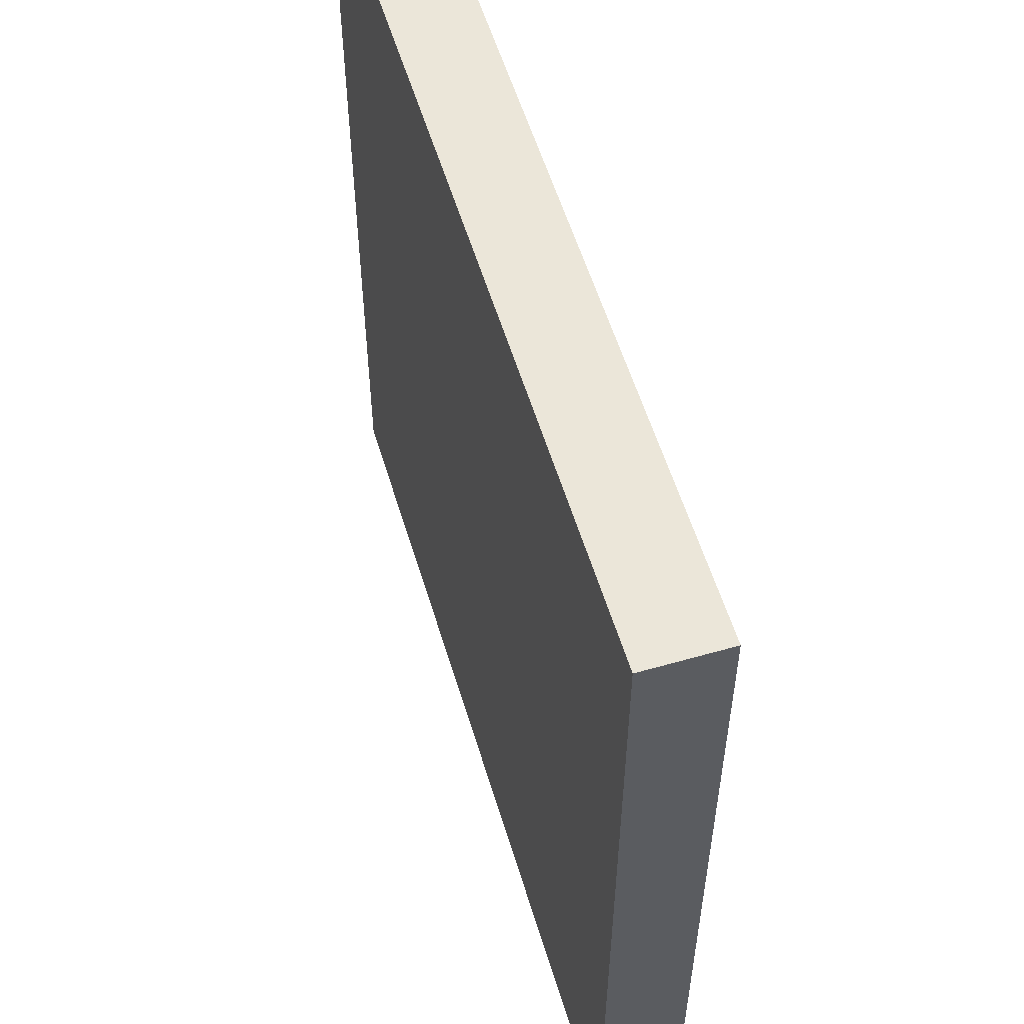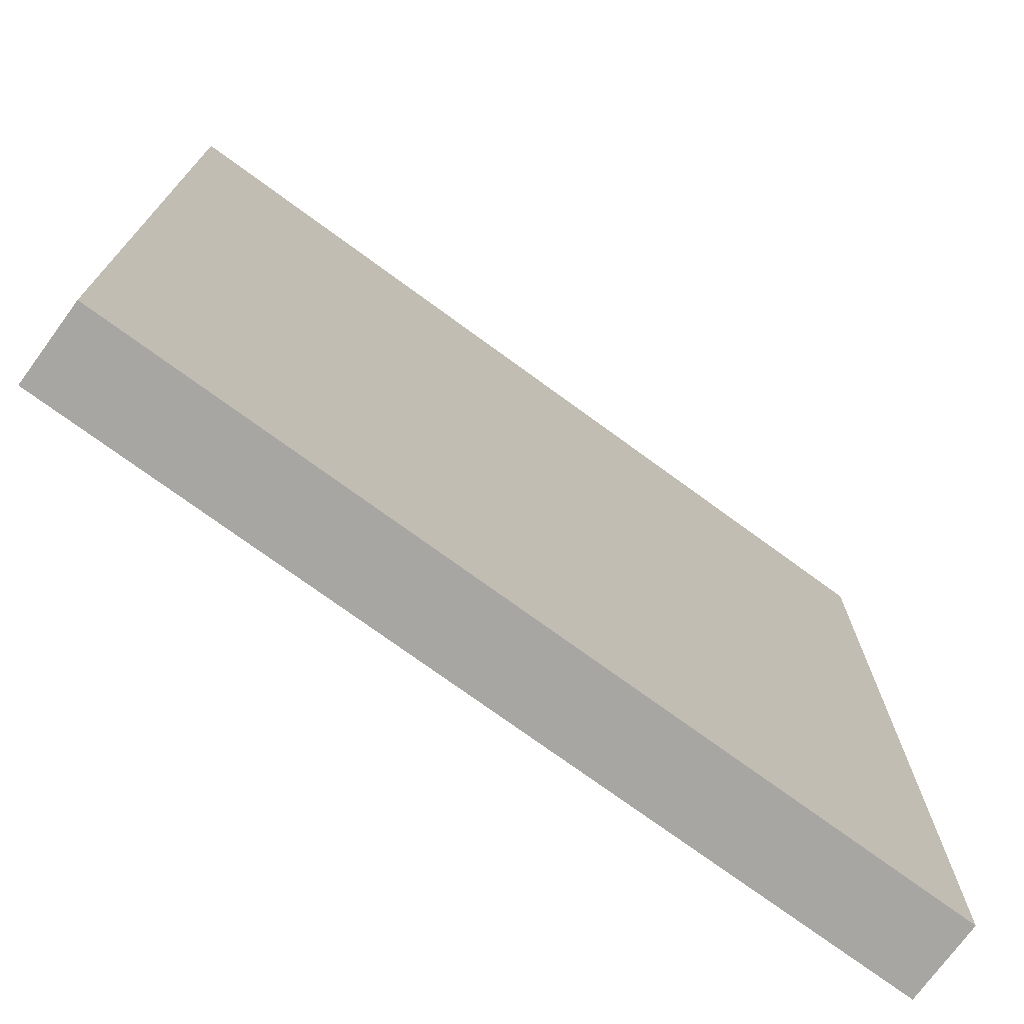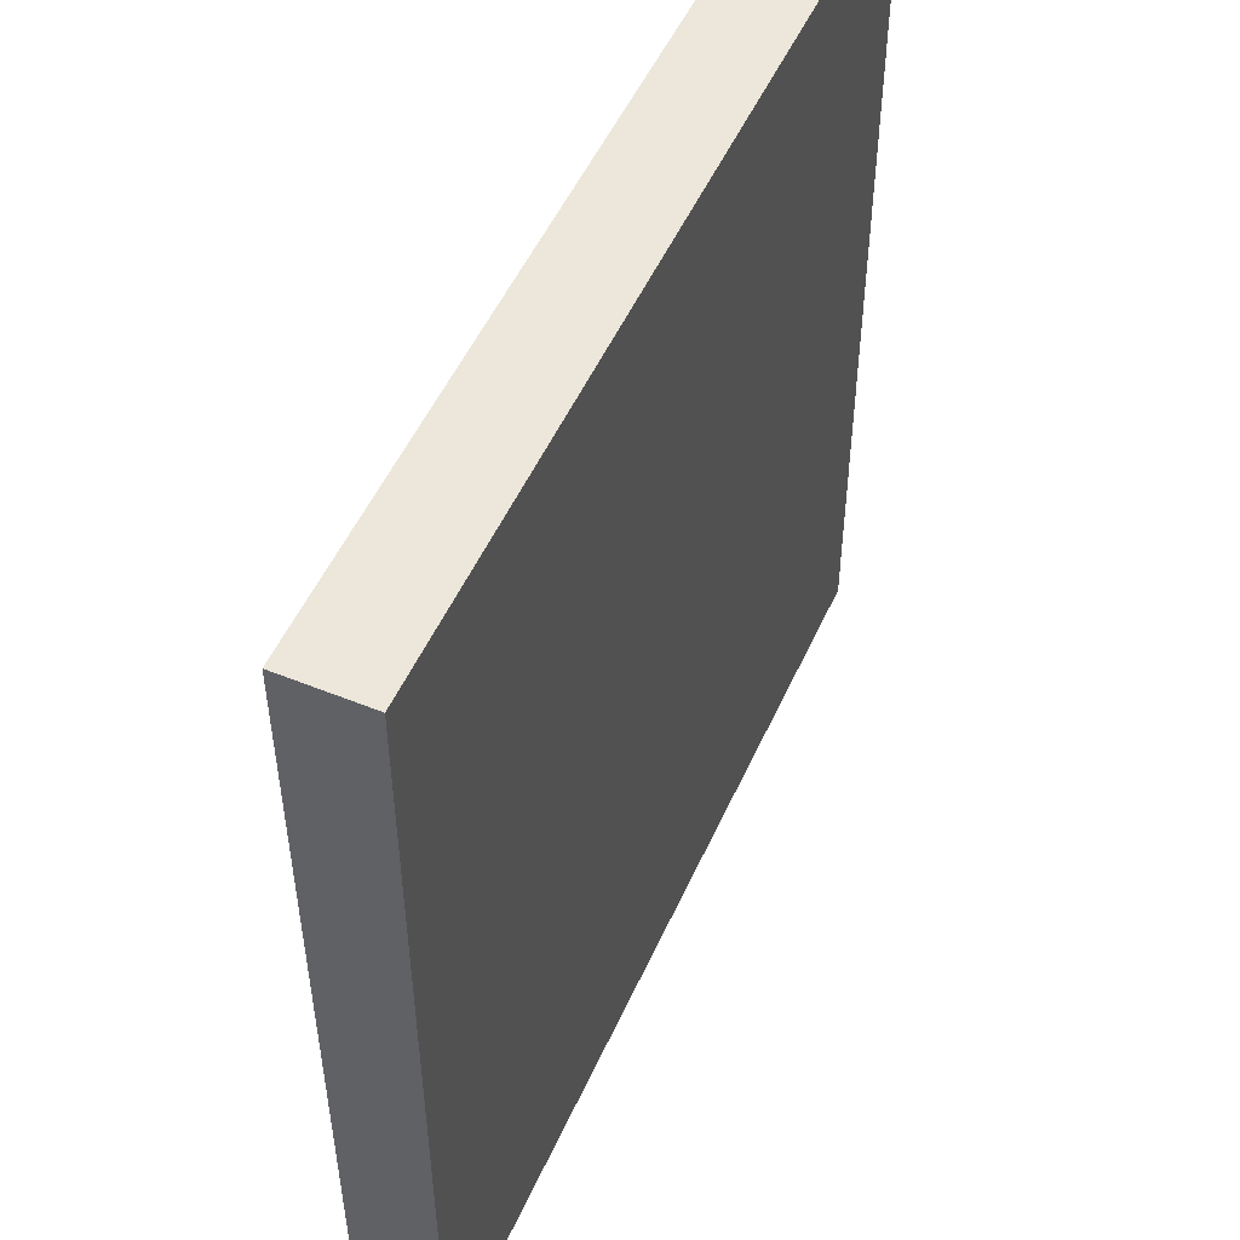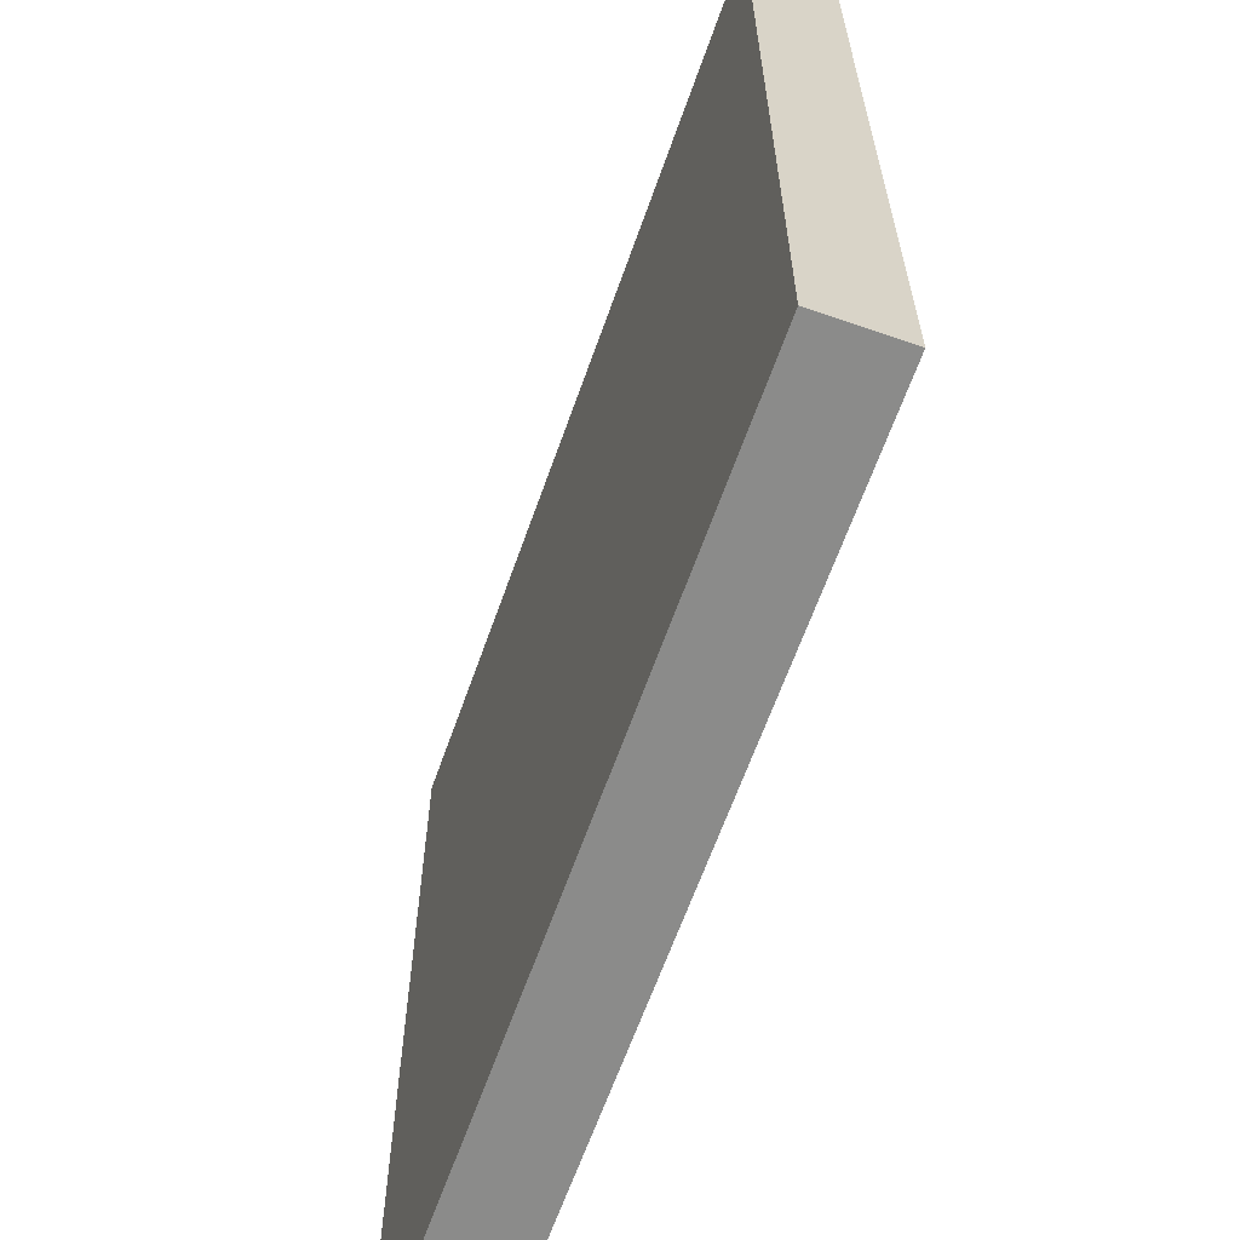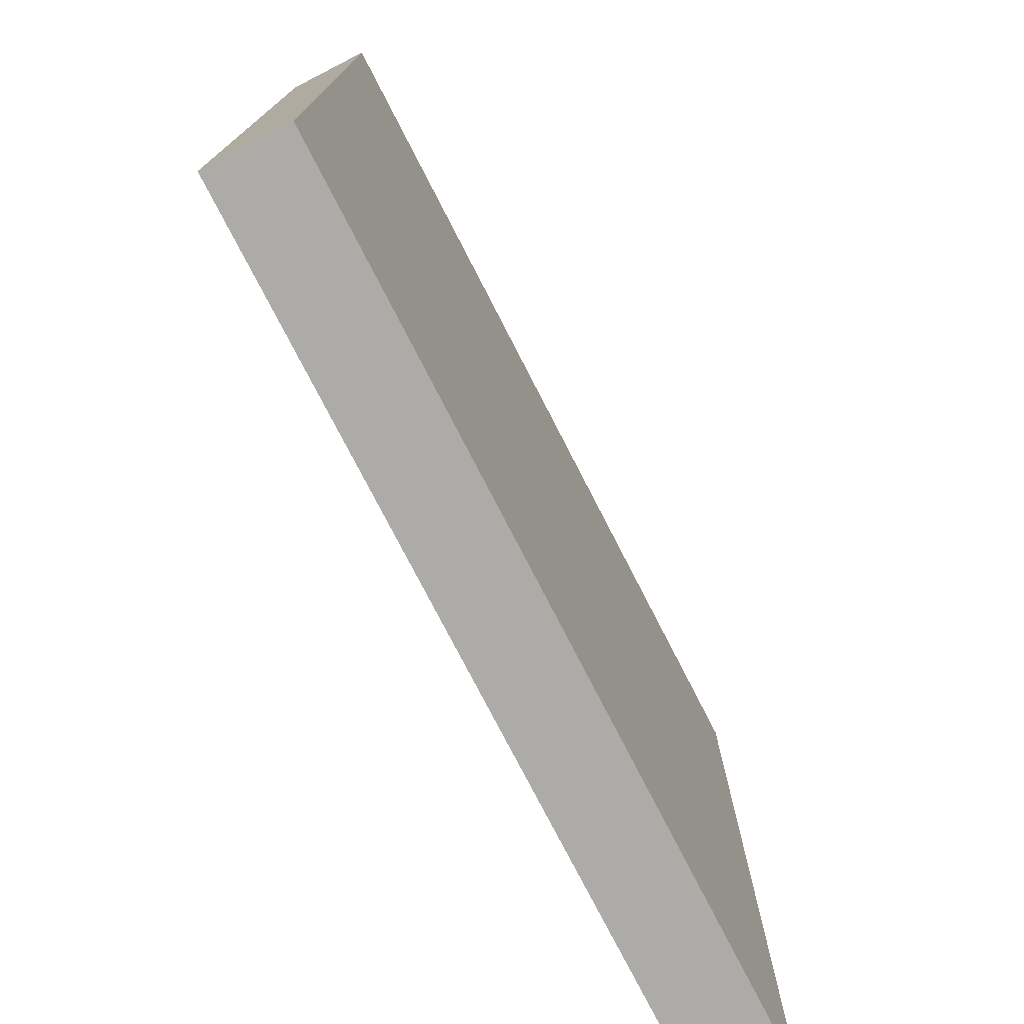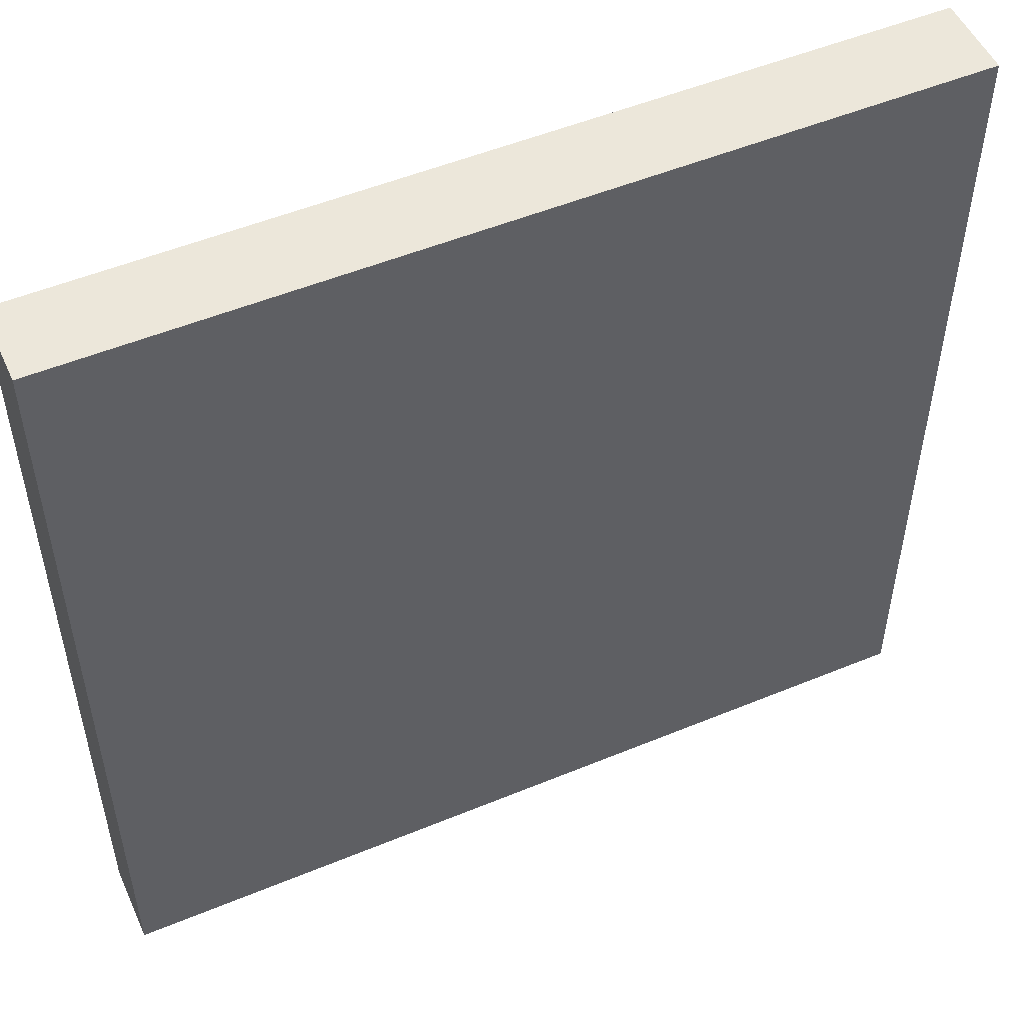
<metadata>
{"format":"obj","ext":"obj","renderer":"f3d","projection":"perspective","resolution":1024,"background":"white","views":[{"elev":56.3,"azim":73.3,"up":"+Z"},{"elev":-74.1,"azim":-36.2,"up":"+Z"},{"elev":51.6,"azim":-66.2,"up":"+Z"},{"elev":-63.7,"azim":70.6,"up":"+Z"},{"elev":-76.3,"azim":-62.8,"up":"+Z"},{"elev":51.8,"azim":155.9,"up":"+Z"}]}
</metadata>
<code>
o
v -3.2 0 3.2
v -3.2 0 -3.2
v -3.2 0.4 3.2
v -3.2 0.4 -3.2
v -3.2 0.6 3.2
v -3.2 0.6 -3.2
v 3.2 0 3.2
v 3.2 0 -3.2
v 3.2 0.4 3.2
v 3.2 0.4 -3.2
v 3.2 0.6 3.2
v 3.2 0.6 -3.2
v -3.2 0 3.2
v -3.2 0.4 3.2
v -3.2 0.6 3.2
v -0.4 0.5 3.2
v -0.4 0.6 3.2
v -0.3 0.5 3.2
v -0.3 0.6 3.2
v 0.3 0.5 3.2
v 0.3 0.6 3.2
v 0.4 0.5 3.2
v 0.4 0.6 3.2
v 3.2 0 3.2
v 3.2 0.4 3.2
v 3.2 0.6 3.2
v -3.2 0 -3.2
v -3.2 0.4 -3.2
v -3.2 0.6 -3.2
v -0.4 0.5 -3.2
v -0.4 0.6 -3.2
v -0.3 0.5 -3.2
v -0.3 0.6 -3.2
v 0.3 0.5 -3.2
v 0.3 0.6 -3.2
v 0.4 0.5 -3.2
v 0.4 0.6 -3.2
v 3.2 0 -3.2
v 3.2 0.4 -3.2
v 3.2 0.6 -3.2
v -3.2 0 3.2
v 3.2 0 3.2
v -3.2 0 -3.2
v 3.2 0 -3.2
v -3.2 0.6 3.2
v -0.4 0.6 3.2
v -0.3 0.6 3.2
v 0.3 0.6 3.2
v 0.4 0.6 3.2
v 3.2 0.6 3.2
v 0.2 0.6 3
v 0.3 0.6 3
v 0.4 0.6 3
v -0.4 0.6 2.7
v -0.3 0.6 2.7
v -0.2 0.6 2.7
v 0.2 0.6 2.7
v 0.3 0.6 2.7
v 0.4 0.6 2.7
v 0.2 0.6 2.6
v 0.3 0.6 2.6
v 0.4 0.6 2.6
v -0.4 0.6 2.5
v -0.3 0.6 2.5
v -0.2 0.6 2.5
v 0.2 0.6 2.4
v 0.3 0.6 2.4
v 0.4 0.6 2.4
v -0.4 0.6 2.3
v -0.3 0.6 2.3
v -0.2 0.6 2.3
v -0.4 0.6 2.2
v -0.3 0.6 2.2
v -0.2 0.6 2.2
v -0.4 0.6 2.1
v -0.3 0.6 2.1
v -0.2 0.6 2.1
v 0.2 0.6 2.1
v 0.3 0.6 2.1
v 0.4 0.6 2.1
v 0.2 0.6 2
v 0.3 0.6 2
v 0.4 0.6 2
v 0.2 0.6 1.9
v 0.3 0.6 1.9
v 0.4 0.6 1.9
v 0.2 0.6 1.8
v 0.3 0.6 1.8
v 0.4 0.6 1.8
v -0.4 0.6 1.7
v -0.3 0.6 1.7
v -0.2 0.6 1.7
v 0.2 0.6 1.4
v 0.3 0.6 1.4
v 0.4 0.6 1.4
v -0.4 0.6 1.3
v -0.3 0.6 1.3
v -0.2 0.6 1.3
v -0.4 0.6 1.2
v -0.3 0.6 1.2
v -0.2 0.6 1.2
v 0.2 0.6 1.1
v 0.3 0.6 1.1
v 0.4 0.6 1.1
v -0.4 0.6 0.8
v -0.3 0.6 0.8
v -0.2 0.6 0.8
v -0.4 0.6 0.7
v -0.3 0.6 0.7
v -0.2 0.6 0.7
v -0.4 0.6 0.5
v -0.3 0.6 0.5
v -0.2 0.6 0.5
v 0.2 0.6 0.5
v 0.3 0.6 0.5
v 0.4 0.6 0.5
v -0.4 0.6 0.4
v -0.3 0.6 0.4
v -0.2 0.6 0.4
v 0.2 0.6 0.4
v 0.3 0.6 0.4
v 0.4 0.6 0.4
v -0.4 0.6 0.2
v -0.3 0.6 0.2
v -0.2 0.6 0.2
v 0.2 0.6 0.2
v 0.3 0.6 0.2
v 0.4 0.6 0.2
v 0.2 0.6 0.1
v 0.3 0.6 0.1
v 0.4 0.6 0.1
v -0.4 0.6 0
v -0.3 0.6 0
v -0.2 0.6 0
v 0.2 0.6 -0.2
v 0.3 0.6 -0.2
v 0.4 0.6 -0.2
v -0.4 0.6 -0.4
v -0.3 0.6 -0.4
v -0.2 0.6 -0.4
v 0.2 0.6 -0.5
v 0.3 0.6 -0.5
v 0.4 0.6 -0.5
v -0.4 0.6 -0.6
v -0.3 0.6 -0.6
v -0.2 0.6 -0.6
v -0.4 0.6 -0.8
v -0.3 0.6 -0.8
v -0.2 0.6 -0.8
v -0.4 0.6 -0.9
v -0.3 0.6 -0.9
v -0.2 0.6 -0.9
v 0.2 0.6 -0.9
v 0.3 0.6 -0.9
v 0.4 0.6 -0.9
v -0.4 0.6 -1
v -0.3 0.6 -1
v -0.2 0.6 -1
v -0.4 0.6 -1.1
v -0.3 0.6 -1.1
v -0.2 0.6 -1.1
v 0.2 0.6 -1.1
v 0.3 0.6 -1.1
v 0.4 0.6 -1.1
v -0.4 0.6 -1.3
v -0.3 0.6 -1.3
v -0.2 0.6 -1.3
v -0.4 0.6 -1.4
v -0.3 0.6 -1.4
v -0.2 0.6 -1.4
v -0.4 0.6 -1.5
v -0.3 0.6 -1.5
v -0.2 0.6 -1.5
v 0.2 0.6 -1.5
v 0.3 0.6 -1.5
v 0.4 0.6 -1.5
v -0.4 0.6 -1.6
v -0.3 0.6 -1.6
v -0.2 0.6 -1.6
v -0.4 0.6 -1.7
v -0.3 0.6 -1.7
v -0.2 0.6 -1.7
v 0.2 0.6 -1.7
v 0.3 0.6 -1.7
v 0.4 0.6 -1.7
v 0.2 0.6 -1.8
v 0.3 0.6 -1.8
v 0.4 0.6 -1.8
v 0.2 0.6 -1.9
v 0.3 0.6 -1.9
v 0.4 0.6 -1.9
v -0.4 0.6 -2
v -0.3 0.6 -2
v -0.2 0.6 -2
v 0.2 0.6 -2
v 0.3 0.6 -2
v 0.4 0.6 -2
v 0.2 0.6 -2.2
v 0.3 0.6 -2.2
v 0.4 0.6 -2.2
v -0.4 0.6 -2.5
v -0.3 0.6 -2.5
v -0.2 0.6 -2.5
v 0.2 0.6 -2.5
v 0.3 0.6 -2.5
v 0.4 0.6 -2.5
v -0.4 0.6 -2.6
v -0.3 0.6 -2.6
v -0.2 0.6 -2.6
v 0.2 0.6 -2.7
v 0.3 0.6 -2.7
v 0.4 0.6 -2.7
v -0.4 0.6 -2.8
v -0.3 0.6 -2.8
v -0.2 0.6 -2.8
v -0.4 0.6 -2.9
v -0.3 0.6 -2.9
v -0.2 0.6 -2.9
v 0.2 0.6 -3
v 0.3 0.6 -3
v 0.4 0.6 -3
v 0.2 0.6 -3.1
v 0.3 0.6 -3.1
v 0.4 0.6 -3.1
v -3.2 0.6 -3.2
v -0.4 0.6 -3.2
v -0.3 0.6 -3.2
v 0.3 0.6 -3.2
v 0.4 0.6 -3.2
v 3.2 0.6 -3.2
f 3 2 1
f 4 2 3
f 5 4 3
f 6 4 5
f 7 8 9
f 9 8 10
f 9 10 11
f 11 10 12
f 16 15 14
f 17 15 16
f 18 16 14
f 18 17 16
f 19 17 18
f 20 18 14
f 20 19 18
f 21 19 20
f 22 20 14
f 22 21 20
f 23 21 22
f 24 14 13
f 25 22 14
f 25 14 24
f 25 23 22
f 26 23 25
f 28 29 30
f 30 29 31
f 28 30 32
f 30 31 32
f 32 31 33
f 28 32 34
f 32 33 34
f 34 33 35
f 28 34 36
f 34 35 36
f 36 35 37
f 27 28 38
f 28 36 39
f 38 28 39
f 36 37 39
f 39 37 40
f 43 42 41
f 44 42 43
f 47 48 51
f 48 49 52
f 51 48 52
f 49 50 53
f 52 49 53
f 45 46 54
f 46 47 54
f 47 51 55
f 54 47 55
f 55 51 56
f 51 52 57
f 56 51 57
f 52 53 58
f 57 52 58
f 53 50 59
f 58 53 59
f 57 58 60
f 56 57 60
f 58 59 61
f 60 58 61
f 59 50 62
f 61 59 62
f 45 54 63
f 54 55 63
f 55 56 64
f 63 55 64
f 56 60 65
f 64 56 65
f 60 61 66
f 65 60 66
f 64 65 66
f 61 62 67
f 66 61 67
f 62 50 68
f 67 62 68
f 63 64 69
f 45 63 69
f 64 66 70
f 69 64 70
f 66 67 70
f 70 67 71
f 45 69 72
f 69 70 72
f 70 71 73
f 72 70 73
f 71 67 74
f 73 71 74
f 72 73 75
f 45 72 75
f 73 74 76
f 75 73 76
f 74 67 77
f 76 74 77
f 77 67 78
f 67 68 79
f 78 67 79
f 68 50 80
f 79 68 80
f 78 79 81
f 77 78 81
f 79 80 82
f 81 79 82
f 80 50 83
f 82 80 83
f 81 82 84
f 77 81 84
f 82 83 85
f 84 82 85
f 83 50 86
f 85 83 86
f 84 85 87
f 77 84 87
f 85 86 88
f 87 85 88
f 86 50 89
f 88 86 89
f 75 76 90
f 45 75 90
f 76 77 91
f 90 76 91
f 87 88 92
f 91 77 92
f 77 87 92
f 91 92 93
f 92 88 93
f 88 89 94
f 93 88 94
f 89 50 95
f 94 89 95
f 90 91 96
f 45 90 96
f 91 93 97
f 96 91 97
f 97 93 98
f 45 96 99
f 96 97 99
f 97 98 100
f 99 97 100
f 98 93 101
f 100 98 101
f 93 94 102
f 101 93 102
f 100 101 102
f 94 95 103
f 102 94 103
f 95 50 104
f 103 95 104
f 45 99 105
f 99 100 105
f 102 103 106
f 105 100 106
f 100 102 106
f 106 103 107
f 45 105 108
f 105 106 108
f 106 107 109
f 108 106 109
f 107 103 110
f 109 107 110
f 108 109 111
f 45 108 111
f 109 110 112
f 111 109 112
f 110 103 113
f 112 110 113
f 113 103 114
f 103 104 115
f 114 103 115
f 104 50 116
f 115 104 116
f 111 112 117
f 45 111 117
f 112 113 118
f 117 112 118
f 113 114 119
f 118 113 119
f 114 115 120
f 119 114 120
f 115 116 121
f 120 115 121
f 116 50 122
f 121 116 122
f 117 118 123
f 45 117 123
f 118 119 124
f 123 118 124
f 120 121 124
f 119 120 124
f 124 121 125
f 125 121 126
f 121 122 127
f 126 121 127
f 122 50 128
f 127 122 128
f 125 126 129
f 126 127 129
f 127 128 130
f 129 127 130
f 128 50 131
f 130 128 131
f 45 123 132
f 123 124 132
f 124 125 133
f 132 124 133
f 129 130 134
f 133 125 134
f 125 129 134
f 133 134 135
f 134 130 135
f 130 131 136
f 135 130 136
f 131 50 137
f 136 131 137
f 132 133 138
f 45 132 138
f 133 135 139
f 138 133 139
f 139 135 140
f 135 136 141
f 140 135 141
f 136 137 142
f 141 136 142
f 137 50 143
f 142 137 143
f 45 138 144
f 138 139 144
f 139 140 145
f 144 139 145
f 141 142 146
f 145 140 146
f 140 141 146
f 45 144 147
f 144 145 147
f 145 146 148
f 147 145 148
f 146 142 149
f 148 146 149
f 147 148 150
f 45 147 150
f 148 149 151
f 150 148 151
f 149 142 152
f 151 149 152
f 152 142 153
f 142 143 154
f 153 142 154
f 143 50 155
f 154 143 155
f 150 151 156
f 45 150 156
f 152 153 157
f 156 151 157
f 151 152 157
f 157 153 158
f 45 156 159
f 156 157 159
f 157 158 160
f 159 157 160
f 158 153 161
f 160 158 161
f 153 154 162
f 161 153 162
f 154 155 163
f 162 154 163
f 155 50 164
f 163 155 164
f 159 160 165
f 45 159 165
f 162 163 166
f 165 160 166
f 161 162 166
f 160 161 166
f 166 163 167
f 45 165 168
f 165 166 168
f 166 167 169
f 168 166 169
f 167 163 170
f 169 167 170
f 168 169 171
f 45 168 171
f 169 170 172
f 171 169 172
f 170 163 173
f 172 170 173
f 173 163 174
f 163 164 175
f 174 163 175
f 164 50 176
f 175 164 176
f 171 172 177
f 45 171 177
f 172 173 178
f 177 172 178
f 173 174 179
f 178 173 179
f 177 178 180
f 45 177 180
f 178 179 181
f 180 178 181
f 179 174 182
f 181 179 182
f 174 175 183
f 182 174 183
f 175 176 184
f 183 175 184
f 176 50 185
f 184 176 185
f 183 184 186
f 182 183 186
f 184 185 187
f 186 184 187
f 185 50 188
f 187 185 188
f 186 187 189
f 182 186 189
f 187 188 190
f 189 187 190
f 188 50 191
f 190 188 191
f 180 181 192
f 45 180 192
f 181 182 193
f 192 181 193
f 189 190 194
f 193 182 194
f 182 189 194
f 194 190 195
f 190 191 196
f 195 190 196
f 191 50 197
f 196 191 197
f 195 196 198
f 194 195 198
f 193 194 198
f 196 197 199
f 198 196 199
f 197 50 200
f 199 197 200
f 192 193 201
f 45 192 201
f 198 199 202
f 201 193 202
f 193 198 202
f 202 199 203
f 203 199 204
f 199 200 205
f 204 199 205
f 200 50 206
f 205 200 206
f 45 201 207
f 201 202 207
f 202 203 208
f 207 202 208
f 203 204 209
f 208 203 209
f 204 205 210
f 209 204 210
f 208 209 210
f 205 206 211
f 210 205 211
f 206 50 212
f 211 206 212
f 45 207 213
f 207 208 213
f 210 211 214
f 213 208 214
f 208 210 214
f 214 211 215
f 45 213 216
f 213 214 216
f 214 215 217
f 216 214 217
f 215 211 218
f 217 215 218
f 217 218 219
f 218 211 219
f 211 212 220
f 219 211 220
f 212 50 221
f 220 212 221
f 219 220 222
f 217 219 222
f 220 221 223
f 222 220 223
f 221 50 224
f 223 221 224
f 45 216 225
f 216 217 226
f 225 216 226
f 222 223 227
f 226 217 227
f 217 222 227
f 223 224 228
f 227 223 228
f 224 50 229
f 228 224 229
f 229 50 230

</code>
